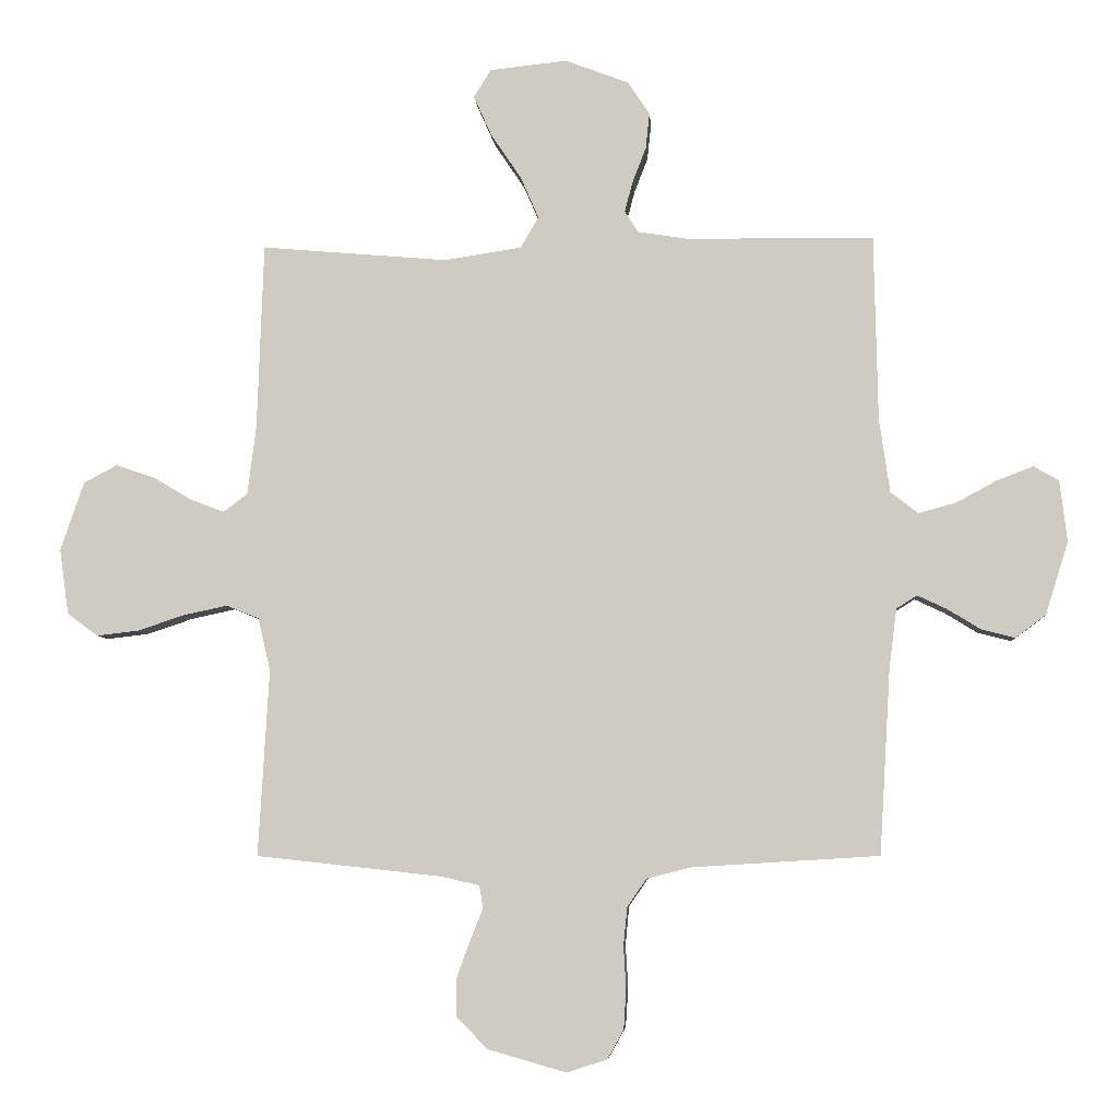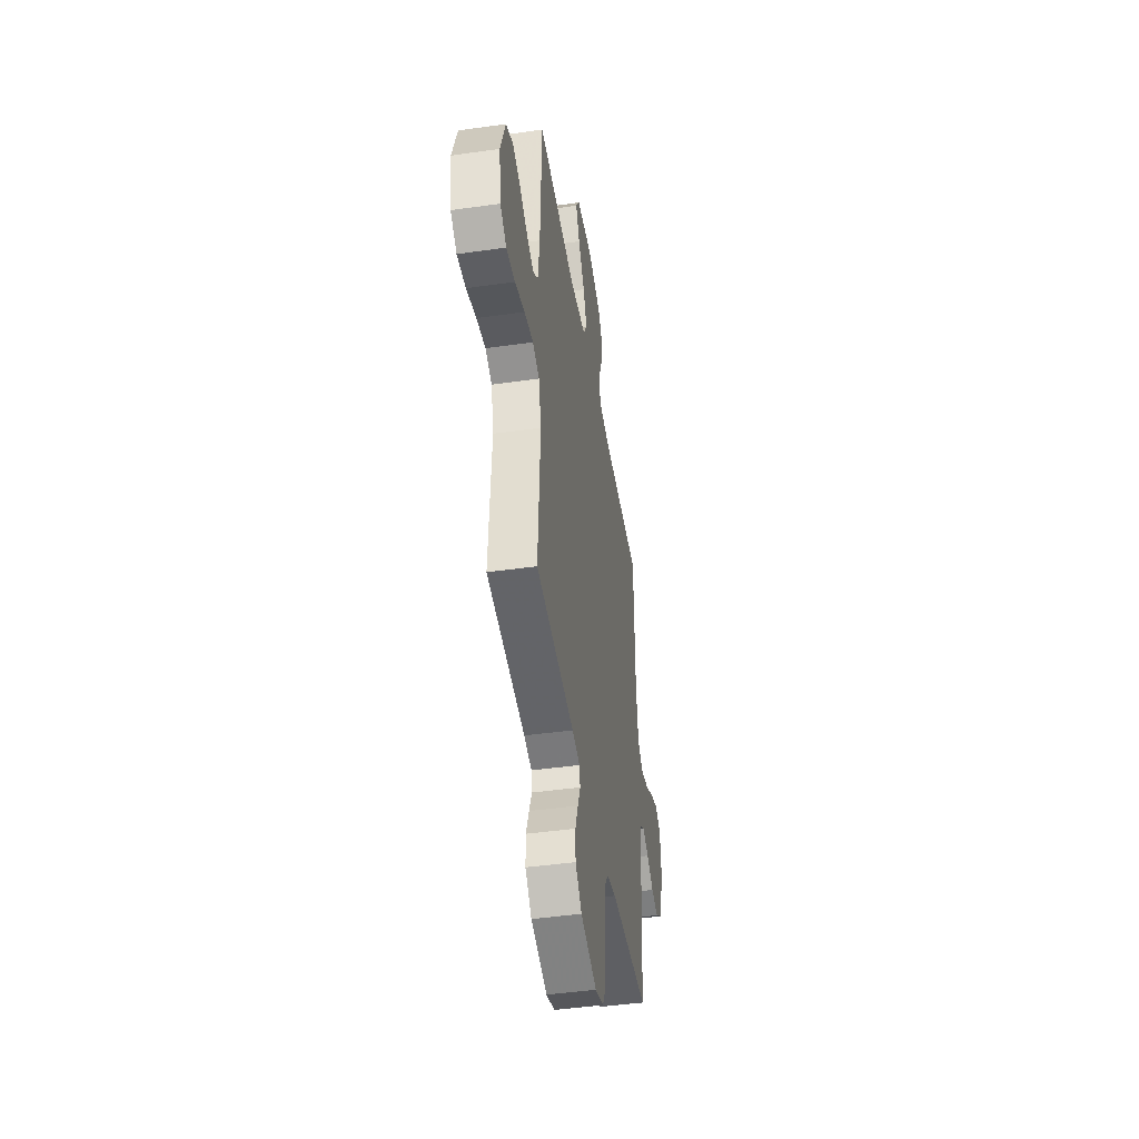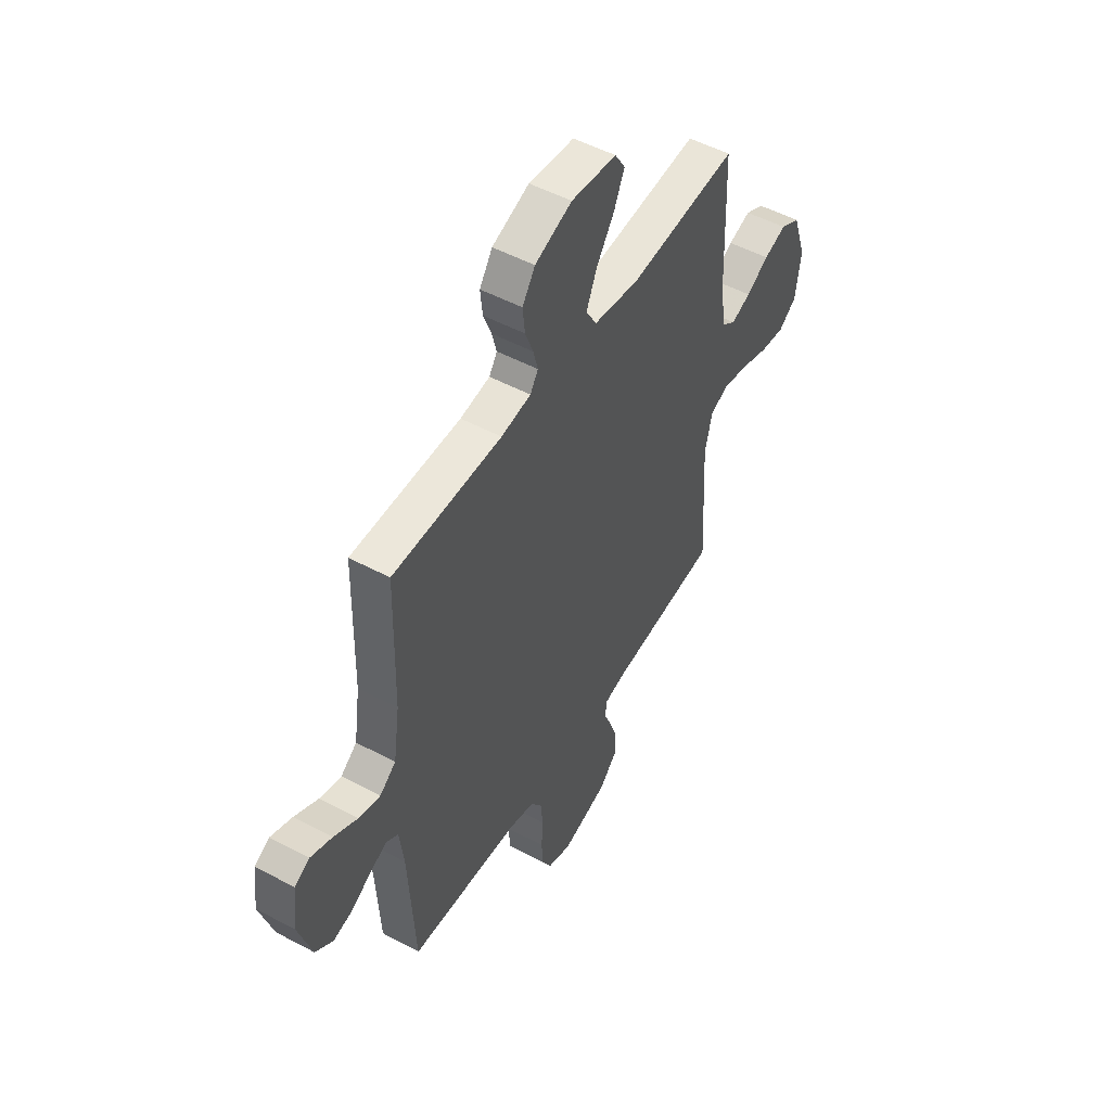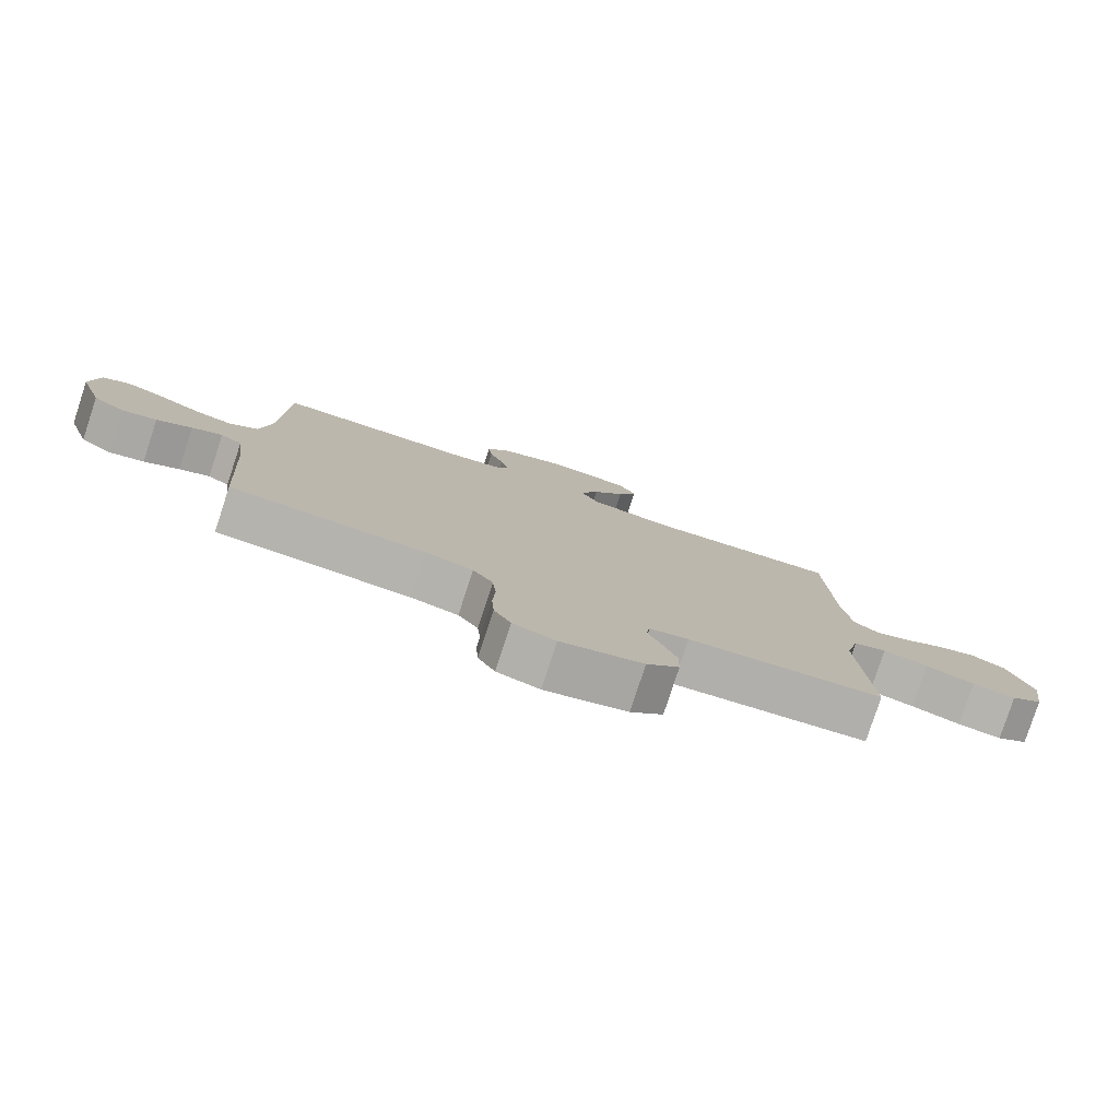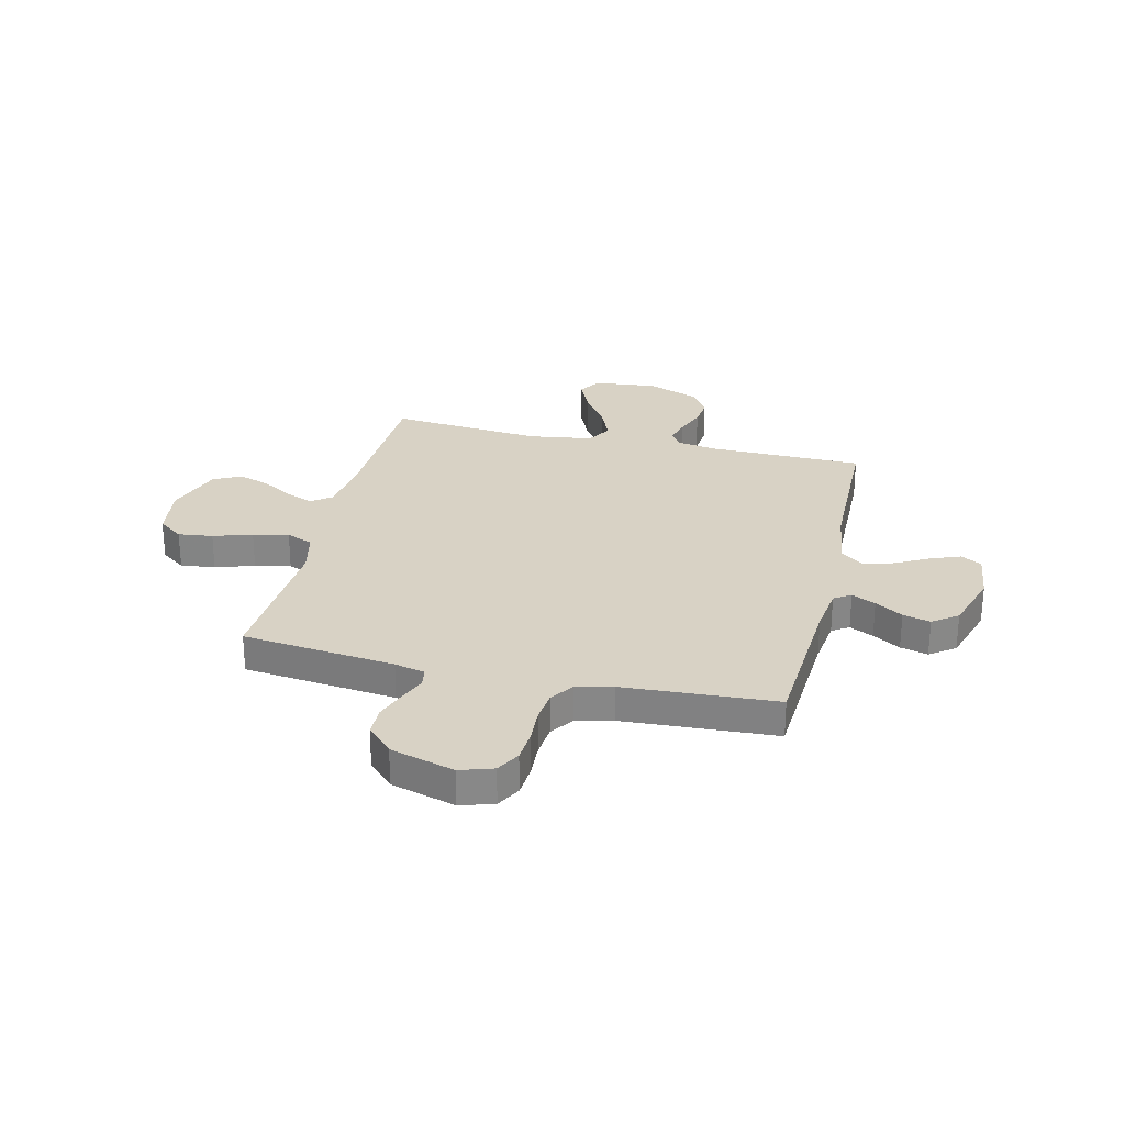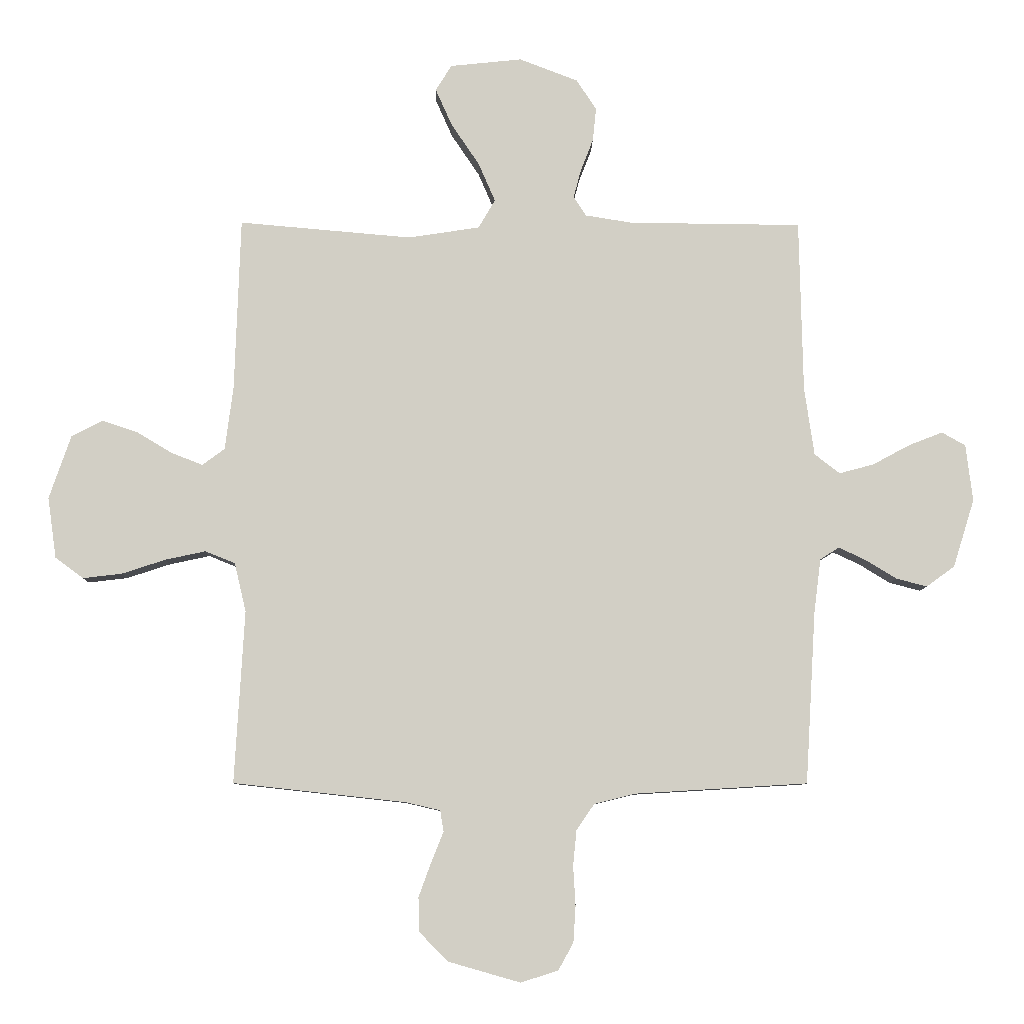
<metadata>
{"format":"obj","ext":"obj","renderer":"f3d","projection":"perspective","resolution":1024,"background":"white","views":[{"elev":-6.2,"azim":-175.9,"up":"+Z"},{"elev":-45.2,"azim":99.3,"up":"+Z"},{"elev":50.8,"azim":-59.7,"up":"+Z"},{"elev":-79.8,"azim":-18.2,"up":"+Z"},{"elev":27.7,"azim":-166.6,"up":"+Y"},{"elev":-7.9,"azim":179.0,"up":"+Z"}]}
</metadata>
<code>
v 0.5 0.07 -0.5
v 0.2 0.07 -0.533
v 0.14 0.07 -0.547
v 0.134 0.07 -0.584
v 0.155 0.07 -0.636
v 0.177 0.07 -0.696
v 0.176 0.07 -0.755
v 0.126 0.07 -0.806
v 0 0.07 -0.842
v -0.065 0.07 -0.821
v -0.091 0.07 -0.774
v -0.095 0.07 -0.711
v -0.091 0.07 -0.643
v -0.097 0.07 -0.581
v -0.128 0.07 -0.536
v -0.2 0.07 -0.518
v -0.5 0.07 -0.5
v -0.518 0.07 -0.2
v -0.53 0.07 -0.106
v -0.563 0.07 -0.085
v -0.61 0.07 -0.107
v -0.664 0.07 -0.14
v -0.718 0.07 -0.154
v -0.767 0.07 -0.118
v -0.804 0.07 0
v -0.792 0.07 0.099
v -0.751 0.07 0.122
v -0.692 0.07 0.099
v -0.627 0.07 0.064
v -0.567 0.07 0.048
v -0.523 0.07 0.082
v -0.506 0.07 0.2
v -0.5 0.07 0.5
v -0.2 0.07 0.503
v -0.118 0.07 0.516
v -0.096 0.07 0.55
v -0.109 0.07 0.599
v -0.131 0.07 0.656
v -0.137 0.07 0.714
v -0.102 0.07 0.767
v 0 0.07 0.806
v 0.125 0.07 0.793
v 0.153 0.07 0.748
v 0.124 0.07 0.683
v 0.075 0.07 0.61
v 0.046 0.07 0.543
v 0.075 0.07 0.493
v 0.2 0.07 0.474
v 0.5 0.07 0.5
v 0.51 0.07 0.2
v 0.524 0.07 0.089
v 0.563 0.07 0.06
v 0.617 0.07 0.081
v 0.679 0.07 0.118
v 0.741 0.07 0.139
v 0.795 0.07 0.111
v 0.833 0.07 0
v 0.818 0.07 -0.106
v 0.769 0.07 -0.142
v 0.701 0.07 -0.134
v 0.625 0.07 -0.109
v 0.555 0.07 -0.094
v 0.503 0.07 -0.115
v 0.483 0.07 -0.2
v 0.5 0 -0.5
v 0.2 0 -0.533
v 0.14 0 -0.547
v 0.134 0 -0.584
v 0.155 0 -0.636
v 0.177 0 -0.696
v 0.176 0 -0.755
v 0.126 0 -0.806
v 0 0 -0.842
v -0.065 0 -0.821
v -0.091 0 -0.774
v -0.095 0 -0.711
v -0.091 0 -0.643
v -0.097 0 -0.581
v -0.128 0 -0.536
v -0.2 0 -0.518
v -0.5 0 -0.5
v -0.518 0 -0.2
v -0.53 0 -0.106
v -0.563 0 -0.085
v -0.61 0 -0.107
v -0.664 0 -0.14
v -0.718 0 -0.154
v -0.767 0 -0.118
v -0.804 0 0
v -0.792 0 0.099
v -0.751 0 0.122
v -0.692 0 0.099
v -0.627 0 0.064
v -0.567 0 0.048
v -0.523 0 0.082
v -0.506 0 0.2
v -0.5 0 0.5
v -0.2 0 0.503
v -0.118 0 0.516
v -0.096 0 0.55
v -0.109 0 0.599
v -0.131 0 0.656
v -0.137 0 0.714
v -0.102 0 0.767
v 0 0 0.806
v 0.125 0 0.793
v 0.153 0 0.748
v 0.124 0 0.683
v 0.075 0 0.61
v 0.046 0 0.543
v 0.075 0 0.493
v 0.2 0 0.474
v 0.5 0 0.5
v 0.51 0 0.2
v 0.524 0 0.089
v 0.563 0 0.06
v 0.617 0 0.081
v 0.679 0 0.118
v 0.741 0 0.139
v 0.795 0 0.111
v 0.833 0 0
v 0.818 0 -0.106
v 0.769 0 -0.142
v 0.701 0 -0.134
v 0.625 0 -0.109
v 0.555 0 -0.094
v 0.503 0 -0.115
v 0.483 0 -0.2
f 58 59 60 61
f 58 61 62
f 57 58 62
f 56 57 62
f 53 54 55 56
f 52 53 56 62
f 51 52 62 63
f 48 49 50
f 47 48 50 51
f 42 43 44 45
f 42 45 46
f 41 42 46
f 40 41 46
f 37 38 39 40
f 36 37 40 46
f 35 36 46 47
f 32 33 34
f 31 32 34 35
f 26 27 28 29
f 26 29 30
f 25 26 30
f 24 25 30
f 21 22 23 24
f 20 21 24 30
f 19 20 30 31
f 16 17 18
f 15 16 18 19
f 10 11 12 13
f 10 13 14
f 9 10 14
f 8 9 14
f 7 8 14 15
f 4 5 6 7
f 64 1 2
f 64 2 3
f 63 64 3
f 51 63 3
f 47 51 3
f 35 47 3 4
f 31 35 4
f 15 19 31
f 4 7 15 31
f 125 124 123 122
f 126 125 122
f 126 122 121
f 126 121 120
f 120 119 118 117
f 126 120 117 116
f 127 126 116 115
f 114 113 112
f 115 114 112 111
f 109 108 107 106
f 110 109 106
f 110 106 105
f 110 105 104
f 104 103 102 101
f 110 104 101 100
f 111 110 100 99
f 98 97 96
f 99 98 96 95
f 93 92 91 90
f 94 93 90
f 94 90 89
f 94 89 88
f 88 87 86 85
f 94 88 85 84
f 95 94 84 83
f 82 81 80
f 83 82 80 79
f 77 76 75 74
f 78 77 74
f 78 74 73
f 78 73 72
f 79 78 72 71
f 71 70 69 68
f 66 65 128
f 67 66 128
f 67 128 127
f 67 127 115
f 67 115 111
f 68 67 111 99
f 68 99 95
f 95 83 79
f 95 79 71 68
f 1 65 66 2
f 2 66 67 3
f 3 67 68 4
f 4 68 69 5
f 5 69 70 6
f 6 70 71 7
f 7 71 72 8
f 8 72 73 9
f 9 73 74 10
f 10 74 75 11
f 11 75 76 12
f 12 76 77 13
f 13 77 78 14
f 14 78 79 15
f 15 79 80 16
f 16 80 81 17
f 17 81 82 18
f 18 82 83 19
f 19 83 84 20
f 20 84 85 21
f 21 85 86 22
f 22 86 87 23
f 23 87 88 24
f 24 88 89 25
f 25 89 90 26
f 26 90 91 27
f 27 91 92 28
f 28 92 93 29
f 29 93 94 30
f 30 94 95 31
f 31 95 96 32
f 32 96 97 33
f 33 97 98 34
f 34 98 99 35
f 35 99 100 36
f 36 100 101 37
f 37 101 102 38
f 38 102 103 39
f 39 103 104 40
f 40 104 105 41
f 41 105 106 42
f 42 106 107 43
f 43 107 108 44
f 44 108 109 45
f 45 109 110 46
f 46 110 111 47
f 47 111 112 48
f 48 112 113 49
f 49 113 114 50
f 50 114 115 51
f 51 115 116 52
f 52 116 117 53
f 53 117 118 54
f 54 118 119 55
f 55 119 120 56
f 56 120 121 57
f 57 121 122 58
f 58 122 123 59
f 59 123 124 60
f 60 124 125 61
f 61 125 126 62
f 62 126 127 63
f 63 127 128 64
f 64 128 65 1

</code>
